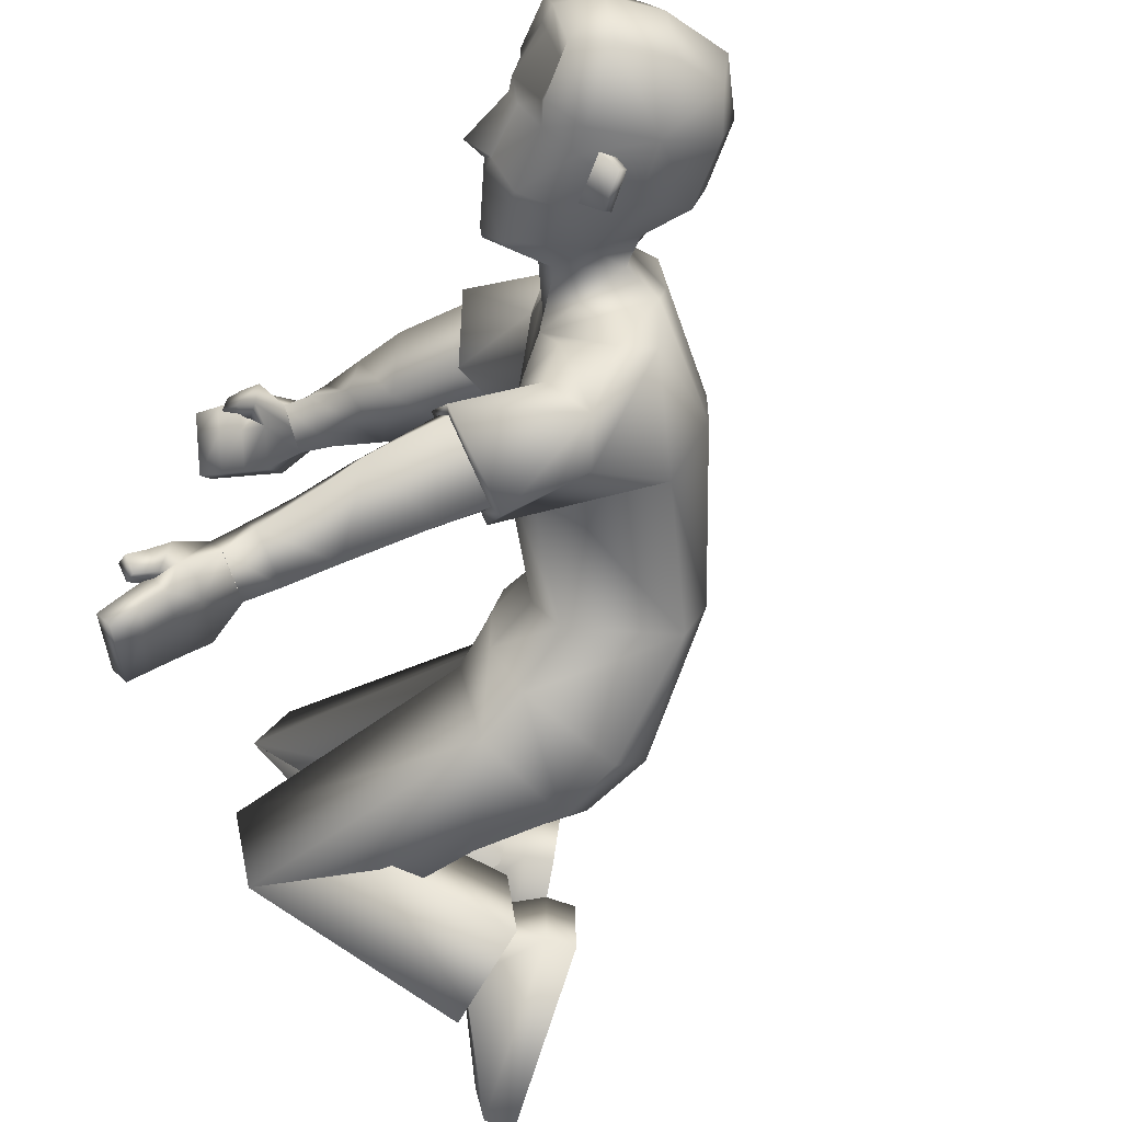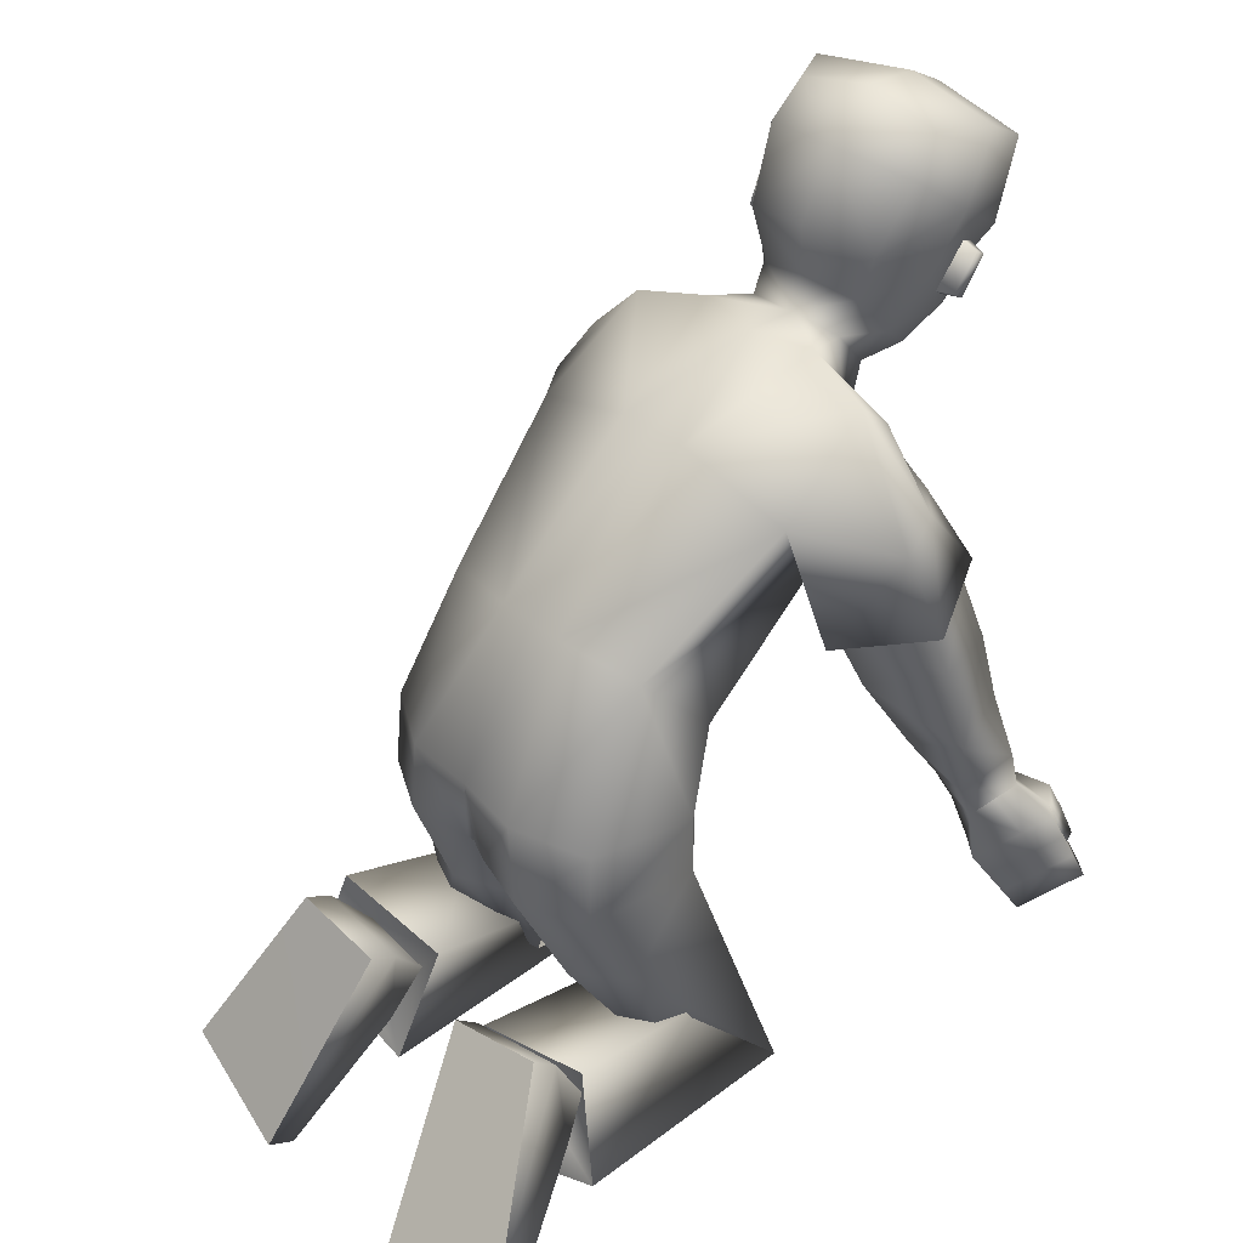
<metadata>
{"format":"obj","ext":"obj","renderer":"f3d","projection":"perspective","resolution":1024,"background":"white","views":[{"elev":-67.9,"azim":131.0,"up":"+Z"},{"elev":38.8,"azim":-44.1,"up":"+Y"}]}
</metadata>
<code>
v 0.2704 0.7573 -0.0305
v 0.3035 0.79 -0.03388
v 0.2605 0.7989 -0.1049
v 0.2845 0.7903 0.0474
v 0.2758 0.7963 -0.02917
v 0.03288 0.8369 0.1698
v -0.3873 0.3312 0.1731
v 0.1085 0.7422 0.1595
v -0.2377 0.3305 0.1886
v -0.183 0.501 0.1573
v 0.008184 0.612 0.1347
v -0.2869 0.6138 0.1514
v -0.1031 0.7488 0.1885
v -0.1812 0.3239 0.02971
v 0.05638 0.8574 0.07622
v -0.4002 0.332 0.007164
v 0.1182 0.7168 0.07392
v -0.1541 0.4676 0.07122
v 0.000906 0.5584 0.06616
v -0.3098 0.6281 0.04314
v -0.115 0.7926 0.04061
v -0.3819 0.4294 0.1705
v -0.2342 0.4042 0.1839
v -0.1703 0.3941 0.1249
v -0.4191 0.4382 0.07456
v -0.6587 -0.04957 0.1447
v -0.6194 0.01341 0.3028
v -0.4677 0.1856 0.2006
v -0.4748 0.1645 0.0744
v -0.1112 -0.01148 0.1062
v -0.148 0.002663 0.2468
v -0.2472 0.1288 0.2093
v -0.2514 0.09661 0.06749
v -0.4884 0.02894 0.1257
v -0.4279 0.1087 0.2005
v -0.4672 0.06349 0.2174
v -0.4348 0.09052 0.1027
v -0.4741 0.03757 0.2664
v -0.4547 0.1374 0.06231
v -0.4832 -0.02391 0.1115
v -0.4496 0.1762 0.2241
v -0.6904 -0.02307 0.1421
v -0.651 0.03991 0.3001
v -0.4993 0.2121 0.1979
v -0.5064 0.191 0.07171
v 0.1588 0.124 0.3626
v 0.2229 0.1697 0.4103
v 0.2401 0.1678 0.3871
v 0.1772 0.123 0.3404
v 0.05419 0.5246 0.3051
v 0.01286 0.4785 0.2148
v 0.1219 0.4518 0.1774
v 0.162 0.4977 0.2683
v 0.1994 0.2056 0.3741
v 0.2081 0.262 0.3208
v 0.2043 0.2165 0.3906
v 0.2202 0.2785 0.3462
v 0.3839 0.9485 0.04345
v 0.2386 0.7451 0.01998
v 0.1447 0.8777 0.0606
v 0.1755 0.7729 0.04376
v 0.3042 0.803 0.05573
v 0.3684 0.9004 0.05538
v 0.1398 0.9433 0.08498
v 0.12 0.8373 0.0569
v 0.3025 0.8892 0.09153
v 0.1838 0.8226 0.07257
v 0.224 0.7868 0.0637
v 0.2565 0.8463 0.08173
v 0.344 0.879 0.05802
v 0.3464 0.8731 -0.02307
v 0.3244 0.8067 -0.01287
v -0.01465 0.5518 0.1962
v 0.1392 0.5984 0.2409
v 0.03499 0.5861 0.2931
v 0.09824 0.5651 0.1397
v -0.03402 0.5455 0.1958
v 0.1552 0.6059 0.2472
v 0.02701 0.5969 0.3156
v 0.1034 0.5572 0.1279
v 0.106 0.2186 0.3272
v 0.1999 0.2717 0.3609
v 0.1311 0.216 0.2966
v 0.1813 0.2724 0.3832
v 0.1231 0.2736 0.2734
v 0.1666 0.3059 0.3365
v 0.1843 0.2991 0.2939
v 0.1069 0.281 0.3161
v 0.1555 0.2869 0.2838
v 0.228 0.2184 0.3816
v 0.2003 0.1536 0.3935
v 0.2181 0.1522 0.3708
v 0.1726 0.2468 0.3284
v 0.1531 0.2523 0.3622
v 0.2228 0.2069 0.364
v 0.1377 0.2933 0.3254
v 0.1238 0.1871 0.3388
v 0.1414 0.1556 0.3506
v 0.2175 0.2355 0.3632
v 0.2289 0.2017 0.3751
v 0.1621 0.154 0.3255
v 0.1467 0.1851 0.3109
v 0.2092 0.204 0.401
v 0.1953 0.2382 0.392
v 0.1876 0.2142 0.3411
v 0.2029 0.1832 0.3559
v 0.169 0.2194 0.3724
v 0.1847 0.1865 0.3828
v 0.1041 0.3182 0.2587
v 0.08949 0.3285 0.3148
v 0.1612 0.3518 0.3295
v 0.175 0.3408 0.2721
v 0.0669 0.3775 0.2458
v 0.1641 0.421 0.2918
v 0.07898 0.4049 0.3194
v 0.1527 0.397 0.23
v 0.2265 0.2482 0.3631
v 0.1065 0.7114 0.2126
v -6.5e-05 0.706 0.2797
v 0.2184 0.2339 0.3419
v 0.1968 0.2458 0.379
v 0.1873 0.2275 0.3514
v 0.2483 0.747 0.01851
v 0.2349 0.8738 0.1261
v 0.2445 0.8675 0.1295
v 0.2647 0.9207 0.1288
v 0.2743 0.9144 0.1322
v 0.2627 0.8299 0.08466
v 0.296 0.9086 0.08531
v 0.2096 0.9013 0.1101
v -0.2722 0.04896 0.0711
v -0.287 0.05741 0.2146
v 0.2381 0.8584 0.07488
v -0.3318 0.2189 0.1897
v -0.3367 0.1912 0.0373
v 0.2777 0.9207 0.07847
v 0.3285 0.9176 0.1016
v 0.2559 0.9728 0.1168
v 0.3129 1.051 0.1012
v 0.1901 1.027 0.09593
v 0.3732 0.9028 0.06832
v 0.3763 1.01 0.08832
v 0.2333 1.068 0.08462
v 0.4042 0.9695 0.05922
v 0.03445 0.8281 -0.1833
v -0.3589 0.3355 -0.1907
v 0.1137 0.7402 -0.1702
v -0.2101 0.3295 -0.1917
v -0.1732 0.4938 -0.1491
v 0.02011 0.6034 -0.14
v -0.2805 0.6061 -0.1551
v -0.09896 0.7343 -0.1998
v -0.3948 0.3445 -0.01338
v 0.1057 0.7083 -0.003524
v -0.1789 0.3132 0.004066
v 0.0407 0.8533 -0.007424
v -0.115 0.7913 -0.006086
v -0.3084 0.627 -0.003096
v 0.001025 0.5567 0.000241
v -0.1534 0.4643 0.005163
v -0.168 0.3239 -0.028
v 0.05688 0.8531 -0.09112
v -0.3915 0.3378 -0.0298
v 0.1186 0.7127 -0.08117
v -0.1503 0.4644 -0.06057
v 0.001143 0.555 -0.06567
v -0.3068 0.626 -0.04932
v -0.1148 0.7901 -0.05289
v -0.3479 0.4338 -0.1908
v -0.2011 0.4082 -0.178
v -0.4056 0.4393 -0.01381
v -0.1503 0.3933 0.009378
v -0.1486 0.3967 -0.108
v -0.4024 0.4404 -0.1028
v -0.6306 -0.05786 -0.09756
v -0.5985 -0.007751 -0.2617
v -0.483 0.1997 -0.1799
v -0.4898 0.1925 -0.0521
v -0.1158 -0.02043 -0.08324
v -0.1612 -0.02071 -0.222
v -0.2432 0.1191 -0.1952
v -0.24 0.1052 -0.05046
v -0.4776 0.05173 -0.08684
v -0.4301 0.1317 -0.1702
v -0.4602 0.07855 -0.1819
v -0.4365 0.1242 -0.07098
v -0.4822 0.04875 -0.226
v -0.4367 0.1698 -0.03819
v -0.4862 0.008175 -0.06413
v -0.4397 0.1877 -0.2037
v -0.6665 -0.03736 -0.09833
v -0.6344 0.01276 -0.2625
v -0.5189 0.2202 -0.1806
v -0.5257 0.213 -0.05286
v 0.1944 0.1535 -0.4318
v 0.2643 0.2034 -0.4651
v 0.2805 0.1933 -0.4434
v 0.212 0.1445 -0.4108
v 0.07266 0.5181 -0.3161
v 0.05488 0.469 -0.2199
v 0.1713 0.4597 -0.202
v 0.1879 0.5085 -0.2986
v 0.2809 0.2364 -0.4193
v 0.2579 0.2695 -0.3518
v 0.2855 0.2531 -0.4299
v 0.2734 0.2909 -0.3713
v 0.3591 0.9573 -0.1144
v 0.3847 0.9566 -0.03732
v 0.2439 0.7287 -0.02794
v 0.1144 0.9039 0.000217
v 0.2245 0.7501 -0.06985
v 0.1264 0.8834 -0.06776
v 0.1654 0.7785 -0.0714
v 0.3523 0.795 -0.04128
v 0.3712 0.89 -0.03893
v 0.2769 0.8127 -0.1174
v 0.3398 0.9106 -0.1261
v 0.1025 0.9702 0.007829
v 0.1139 0.9525 -0.07948
v 0.1046 0.8501 -0.003664
v 0.1081 0.8436 -0.06735
v 0.1814 0.7644 -0.01541
v 0.2659 0.9022 -0.1414
v 0.1587 0.8321 -0.09464
v 0.1979 0.7961 -0.1022
v 0.255 0.7354 -0.02931
v 0.2243 0.8578 -0.1227
v 0.3154 0.8892 -0.1235
v 0.3595 0.8742 -0.03797
v 0.3424 0.8745 -0.04819
v 0.3172 0.8093 -0.05831
v 0.3182 0.7984 -0.03573
v 0.01978 0.5375 -0.1972
v 0.1546 0.606 -0.2677
v 0.04636 0.5762 -0.3012
v 0.1371 0.5698 -0.1608
v 0.002036 0.5283 -0.1937
v 0.1685 0.6158 -0.2759
v 0.03459 0.5852 -0.3223
v 0.145 0.5631 -0.1491
v 0.1508 0.2394 -0.3721
v 0.253 0.2878 -0.39
v 0.1743 0.2266 -0.3429
v 0.2328 0.2983 -0.411
v 0.1681 0.2766 -0.3081
v 0.2227 0.3203 -0.353
v 0.2316 0.3034 -0.311
v 0.1599 0.2934 -0.3504
v 0.2009 0.29 -0.3095
v 0.305 0.257 -0.4141
v 0.2396 0.1858 -0.4534
v 0.2565 0.1762 -0.432
v 0.2229 0.2576 -0.3665
v 0.2021 0.2763 -0.3964
v 0.3001 0.2392 -0.4029
v 0.1918 0.3066 -0.3511
v 0.166 0.2106 -0.3913
v 0.1805 0.182 -0.4113
v 0.2647 0.2541 -0.4009
v 0.2729 0.2235 -0.4219
v 0.2001 0.1716 -0.3874
v 0.1875 0.199 -0.3647
v 0.2545 0.2347 -0.4462
v 0.244 0.2664 -0.4282
v 0.2321 0.2308 -0.3856
v 0.2446 0.2034 -0.4086
v 0.2153 0.2458 -0.4147
v 0.2277 0.2158 -0.4337
v 0.1427 0.318 -0.292
v 0.1425 0.3392 -0.347
v 0.2147 0.364 -0.338
v 0.2144 0.3425 -0.2829
v 0.1095 0.3745 -0.2664
v 0.2 0.4312 -0.3153
v 0.1174 0.407 -0.3372
v 0.1923 0.3999 -0.2477
v 0.2881 0.2716 -0.3909
v 0.1007 0.7081 -0.2221
v -0.003296 0.6897 -0.2829
v 0.2795 0.2514 -0.3762
v 0.265 0.2715 -0.4134
v 0.2556 0.2445 -0.395
v 0.2341 0.752 -0.0712
v 0.1907 0.8895 -0.155
v 0.1987 0.8838 -0.1619
v 0.219 0.937 -0.1616
v 0.227 0.9312 -0.1685
v 0.2291 0.8419 -0.1292
v 0.2619 0.9208 -0.1314
v 0.1719 0.9147 -0.1292
v -0.2689 0.05696 -0.04647
v -0.2932 0.04876 -0.1887
v 0.2092 0.8687 -0.1093
v -0.3244 0.2151 -0.182
v -0.3323 0.2098 -0.02894
v 0.2468 0.9317 -0.118
v 0.288 0.932 -0.1558
v 0.2152 0.9873 -0.1419
v 0.2756 1.064 -0.1361
v 0.3065 1.077 -0.01832
v 0.1599 1.038 -0.09612
v 0.1466 1.052 0.005498
v 0.3405 0.9145 -0.1396
v 0.3391 1.023 -0.1478
v 0.2052 1.078 -0.09414
v 0.2154 1.099 -0.002706
v 0.37 1.035 -0.0306
v 0.4038 0.983 -0.03885
v 0.3739 0.9803 -0.1332
v 0.1439 0.5782 0.2469
v 0.1025 0.5467 0.1457
v 0.1611 0.5874 -0.274
v 0.1432 0.552 -0.1674
v 0.3153 0.7955 -0.03543
v 0.3152 0.8095 -0.06132
v 0.3234 0.8066 -0.009763
v 0.07007 0.8017 0.1784
v 0.09178 0.6731 0.1385
v 0.05221 0.7304 0.2644
v 0.09027 0.672 0.1616
v 0.07114 0.7945 -0.1899
v 0.1016 0.6699 -0.1464
v 0.04751 0.7348 -0.2723
v 0.08989 0.6615 -0.1765
v 0.03499 0.5861 0.2931
v -0.01465 0.5518 0.1962
v 0.09824 0.5651 0.1397
v 0.1392 0.5984 0.2409
v 0.04636 0.5762 -0.3012
v 0.01978 0.5375 -0.1972
v 0.1371 0.5698 -0.1608
v 0.1546 0.606 -0.2677
v -0.4672 0.06349 0.2174
v -0.4279 0.1087 0.2005
v -0.4348 0.09052 0.1027
v -0.4884 0.02894 0.1257
v -0.4832 -0.02391 0.1115
v -0.4741 0.03757 0.2664
v -0.4496 0.1762 0.2241
v -0.4547 0.1374 0.06231
v -0.4602 0.07855 -0.1819
v -0.4301 0.1317 -0.1702
v -0.4365 0.1242 -0.07098
v -0.4776 0.05173 -0.08684
v -0.4862 0.008175 -0.06413
v -0.4822 0.04875 -0.226
v -0.4397 0.1877 -0.2037
v -0.4367 0.1698 -0.03819
v -0.6904 -0.02307 0.1421
v -0.651 0.03991 0.3001
v -0.4993 0.2121 0.1979
v -0.5064 0.191 0.07171
v -0.6665 -0.03736 -0.09833
v -0.6344 0.01276 -0.2625
v -0.5189 0.2202 -0.1806
v -0.5257 0.213 -0.05286
v 0.2902 0.789 0.04643
v 0.2662 0.7975 -0.1059
v 0.3052 0.7854 -0.0344
v 0.2884 0.7687 -0.0327
v -0.4236 0.3307 0.08697
v -0.4042 0.3386 -0.1106
v -0.3646 0.1945 0.1102
v -0.3576 0.2057 -0.09965
f 3 2 5
f 1 5 4
f 5 1 3
f 5 2 4
f 170 151 149
f 20 13 21
f 25 12 20
f 27 336 333
f 21 6 15
f 160 19 18
f 172 18 24
f 19 154 17
f 12 11 13
f 317 17 15
f 17 8 318
f 24 10 23
f 10 19 11
f 21 156 157
f 153 14 16
f 171 20 158
f 20 157 158
f 16 171 153
f 9 24 23
f 14 172 24
f 16 361 25
f 7 23 22
f 42 29 26
f 335 28 334
f 336 29 335
f 28 333 334
f 7 134 9
f 30 135 14
f 16 135 363
f 9 30 14
f 38 35 339
f 337 37 34
f 39 35 37
f 337 36 38
f 31 40 30
f 340 32 33
f 40 33 30
f 32 338 31
f 349 351 352
f 28 43 27
f 45 28 29
f 43 26 27
f 48 91 92
f 47 100 103
f 108 47 103
f 106 49 101
f 330 313 236
f 326 311 51
f 328 311 76
f 326 50 325
f 87 109 112
f 110 86 111
f 86 112 111
f 109 88 110
f 215 58 63
f 66 138 130
f 65 67 60
f 60 220 65
f 222 59 61
f 154 61 17
f 15 220 156
f 17 65 15
f 130 60 67
f 64 210 60
f 209 123 59
f 229 72 214
f 62 66 128
f 124 136 133
f 59 123 68
f 128 67 68
f 61 59 68
f 61 68 67
f 58 141 63
f 229 215 71
f 70 137 66
f 71 316 72
f 63 71 215
f 232 214 72
f 73 79 77
f 78 327 80
f 75 78 79
f 327 77 80
f 11 80 77
f 78 118 319
f 80 11 320
f 77 119 13
f 93 85 89
f 94 86 96
f 87 55 89
f 89 55 93
f 82 86 84
f 83 88 85
f 97 83 102
f 88 94 96
f 117 95 120
f 100 92 106
f 46 108 98
f 49 91 46
f 54 90 56
f 82 57 87
f 54 121 122
f 120 54 122
f 56 117 121
f 97 94 81
f 98 107 97
f 82 105 93
f 99 106 105
f 46 101 49
f 98 102 101
f 93 102 83
f 105 101 102
f 94 104 84
f 107 103 104
f 104 82 84
f 103 99 104
f 113 110 115
f 111 116 114
f 115 111 114
f 112 113 116
f 52 113 51
f 115 53 50
f 114 52 53
f 51 115 50
f 13 119 6
f 318 320 11
f 319 8 317
f 121 57 82
f 55 122 93
f 122 82 93
f 57 120 55
f 67 65 61
f 123 360 357
f 68 123 357
f 127 124 125
f 136 127 129
f 125 133 69
f 129 125 69
f 128 66 130
f 364 292 291
f 134 31 9
f 135 16 14
f 292 364 294
f 132 32 31
f 30 33 131
f 308 58 208
f 142 300 139
f 143 300 306
f 142 138 137
f 144 137 141
f 64 302 218
f 138 64 130
f 138 143 140
f 143 302 140
f 144 307 142
f 63 141 70
f 167 152 151
f 174 151 169
f 344 176 341
f 168 145 152
f 166 160 165
f 165 172 173
f 166 154 159
f 151 150 149
f 164 147 321
f 322 164 166
f 149 173 170
f 149 166 165
f 156 168 157
f 153 161 155
f 171 167 174
f 157 167 158
f 171 163 153
f 148 173 161
f 161 172 155
f 163 174 362
f 146 170 148
f 178 191 175
f 343 177 178
f 344 178 175
f 341 177 342
f 146 148 294
f 295 179 161
f 163 364 295
f 148 179 180
f 184 187 347
f 345 186 188
f 188 184 347
f 185 345 187
f 180 189 346
f 181 348 182
f 182 189 179
f 181 346 190
f 355 353 356
f 177 192 193
f 177 194 178
f 175 192 176
f 251 197 252
f 260 196 263
f 268 196 251
f 266 198 252
f 329 312 199
f 332 313 312
f 330 199 200
f 269 247 272
f 270 246 248
f 272 246 271
f 269 248 245
f 215 207 208
f 223 298 297
f 221 212 224
f 220 212 221
f 222 211 209
f 154 213 222
f 162 220 221
f 164 221 213
f 212 290 224
f 210 219 212
f 209 283 226
f 231 229 214
f 216 223 228
f 296 284 293
f 211 225 283
f 224 288 225
f 213 225 211
f 213 224 225
f 207 303 309
f 229 230 215
f 228 297 303
f 230 231 315
f 230 217 215
f 232 231 214
f 239 233 237
f 238 331 234
f 238 235 239
f 237 331 240
f 152 240 150
f 323 238 239
f 324 240 238
f 279 237 152
f 245 253 249
f 246 254 256
f 247 204 206
f 249 253 204
f 246 242 244
f 243 248 241
f 243 257 262
f 248 254 241
f 277 255 250
f 260 252 197
f 268 195 258
f 198 251 252
f 203 250 255
f 242 247 206
f 281 203 282
f 280 203 255
f 277 205 281
f 254 257 241
f 267 258 257
f 242 265 259
f 259 266 260
f 261 195 198
f 262 258 261
f 253 262 265
f 265 261 266
f 254 264 267
f 267 263 268
f 242 264 244
f 259 263 264
f 273 270 269
f 276 271 274
f 275 271 270
f 273 272 276
f 201 273 276
f 202 275 199
f 201 274 202
f 200 275 273
f 152 145 279
f 322 150 324
f 147 323 321
f 206 281 242
f 204 282 280
f 242 282 253
f 206 280 277
f 224 213 221
f 283 360 226
f 358 225 288
f 284 287 285
f 296 287 286
f 293 285 227
f 289 285 287
f 288 290 223
f 132 33 32
f 294 180 292
f 295 161 163
f 292 182 291
f 292 180 181
f 179 291 182
f 207 308 208
f 300 304 299
f 305 300 299
f 298 304 297
f 297 309 303
f 219 302 301
f 219 298 290
f 298 305 299
f 302 305 301
f 307 309 304
f 217 228 303
f 53 311 310
f 310 50 53
f 311 52 51
f 313 202 312
f 312 202 199
f 313 200 201
f 315 228 230
f 231 314 315
f 314 72 316
f 316 70 62
f 325 310 328
f 77 13 11
f 6 319 317
f 118 318 8
f 145 323 279
f 322 278 147
f 316 62 357
f 315 314 359
f 360 359 357
f 358 359 360
f 146 364 362
f 363 7 361
f 174 169 362
f 169 146 362
f 361 7 22
f 22 25 361
f 364 291 295
f 135 131 363
f 131 132 363
f 134 363 132
f 363 361 16
f 364 163 362
f 23 12 22
f 170 169 151
f 20 12 13
f 25 22 12
f 27 26 336
f 21 13 6
f 160 159 19
f 172 160 18
f 19 159 154
f 12 10 11
f 15 6 317
f 317 8 17
f 318 11 19
f 19 17 318
f 24 18 10
f 10 18 19
f 21 15 156
f 153 155 14
f 171 25 20
f 20 21 157
f 16 25 171
f 9 14 24
f 14 155 172
f 7 9 23
f 42 45 29
f 335 29 28
f 336 26 29
f 28 27 333
f 30 131 135
f 9 31 30
f 38 36 35
f 337 39 37
f 39 339 35
f 337 34 36
f 31 338 40
f 340 41 32
f 40 340 33
f 32 41 338
f 349 350 351
f 28 44 43
f 45 44 28
f 43 42 26
f 48 47 91
f 47 48 100
f 108 91 47
f 106 92 49
f 330 200 313
f 326 76 311
f 328 310 311
f 326 51 50
f 87 85 109
f 110 88 86
f 86 87 112
f 109 85 88
f 215 208 58
f 66 137 138
f 60 210 220
f 222 209 59
f 154 222 61
f 15 65 220
f 17 61 65
f 130 64 60
f 64 218 210
f 209 226 123
f 229 71 72
f 62 70 66
f 124 126 136
f 128 130 67
f 58 144 141
f 70 141 137
f 63 70 71
f 73 75 79
f 78 74 327
f 75 74 78
f 327 73 77
f 319 119 79
f 79 78 319
f 320 118 78
f 78 80 320
f 77 79 119
f 93 83 85
f 94 84 86
f 87 57 55
f 82 87 86
f 83 81 88
f 97 81 83
f 88 81 94
f 117 90 95
f 100 48 92
f 46 91 108
f 49 92 91
f 54 95 90
f 54 56 121
f 120 95 54
f 56 90 117
f 97 107 94
f 98 108 107
f 82 99 105
f 99 100 106
f 46 98 101
f 98 97 102
f 93 105 102
f 105 106 101
f 94 107 104
f 107 108 103
f 104 99 82
f 103 100 99
f 113 109 110
f 111 112 116
f 115 110 111
f 112 109 113
f 52 116 113
f 115 114 53
f 114 116 52
f 51 113 115
f 319 118 8
f 121 117 57
f 55 120 122
f 122 121 82
f 57 117 120
f 123 226 360
f 357 62 128
f 128 68 357
f 127 126 124
f 136 126 127
f 125 124 133
f 129 127 125
f 134 132 31
f 308 144 58
f 142 307 300
f 143 139 300
f 142 139 138
f 144 142 137
f 64 140 302
f 138 140 64
f 138 139 143
f 143 306 302
f 144 308 307
f 167 168 152
f 174 167 151
f 344 175 176
f 168 162 145
f 166 159 160
f 165 160 172
f 166 164 154
f 151 152 150
f 321 145 162
f 162 164 321
f 166 150 322
f 322 147 164
f 149 165 173
f 149 150 166
f 156 162 168
f 153 163 161
f 171 158 167
f 157 168 167
f 171 174 163
f 148 170 173
f 161 173 172
f 146 169 170
f 178 194 191
f 343 342 177
f 344 343 178
f 341 176 177
f 295 291 179
f 148 161 179
f 184 185 187
f 345 183 186
f 188 186 184
f 185 183 345
f 180 179 189
f 181 190 348
f 182 348 189
f 181 180 346
f 355 354 353
f 177 176 192
f 177 193 194
f 175 191 192
f 251 196 197
f 260 197 196
f 268 263 196
f 266 261 198
f 329 332 312
f 332 236 313
f 330 329 199
f 269 245 247
f 270 271 246
f 272 247 246
f 269 270 248
f 215 217 207
f 223 290 298
f 220 210 212
f 222 213 211
f 154 164 213
f 162 156 220
f 164 162 221
f 212 219 290
f 210 218 219
f 209 211 283
f 231 230 229
f 216 288 223
f 296 286 284
f 224 290 288
f 207 217 303
f 228 223 297
f 230 228 217
f 239 235 233
f 238 240 331
f 238 234 235
f 237 233 331
f 152 237 240
f 239 279 323
f 323 278 238
f 238 278 324
f 324 150 240
f 279 239 237
f 245 243 253
f 246 244 254
f 247 249 204
f 246 247 242
f 243 245 248
f 243 241 257
f 248 256 254
f 277 280 255
f 260 266 252
f 268 251 195
f 198 195 251
f 203 205 250
f 281 205 203
f 280 282 203
f 277 250 205
f 254 267 257
f 267 268 258
f 242 253 265
f 259 265 266
f 261 258 195
f 262 257 258
f 253 243 262
f 265 262 261
f 254 244 264
f 267 264 263
f 242 259 264
f 259 260 263
f 273 275 270
f 276 272 271
f 275 274 271
f 273 269 272
f 201 200 273
f 202 274 275
f 201 276 274
f 200 199 275
f 147 278 323
f 206 277 281
f 204 253 282
f 242 281 282
f 206 204 280
f 283 358 360
f 288 216 358
f 358 283 225
f 284 286 287
f 296 289 287
f 293 284 285
f 289 227 285
f 132 131 33
f 294 148 180
f 292 181 182
f 207 309 308
f 300 307 304
f 305 306 300
f 298 299 304
f 297 304 309
f 219 218 302
f 219 301 298
f 298 301 305
f 302 306 305
f 307 308 309
f 53 52 311
f 313 201 202
f 315 216 228
f 231 232 314
f 314 232 72
f 316 71 70
f 325 50 310
f 6 119 319
f 118 320 318
f 145 321 323
f 322 324 278
f 357 359 316
f 359 314 316
f 359 358 315
f 358 216 315
f 146 294 364
f 363 134 7
f 23 10 12

</code>
